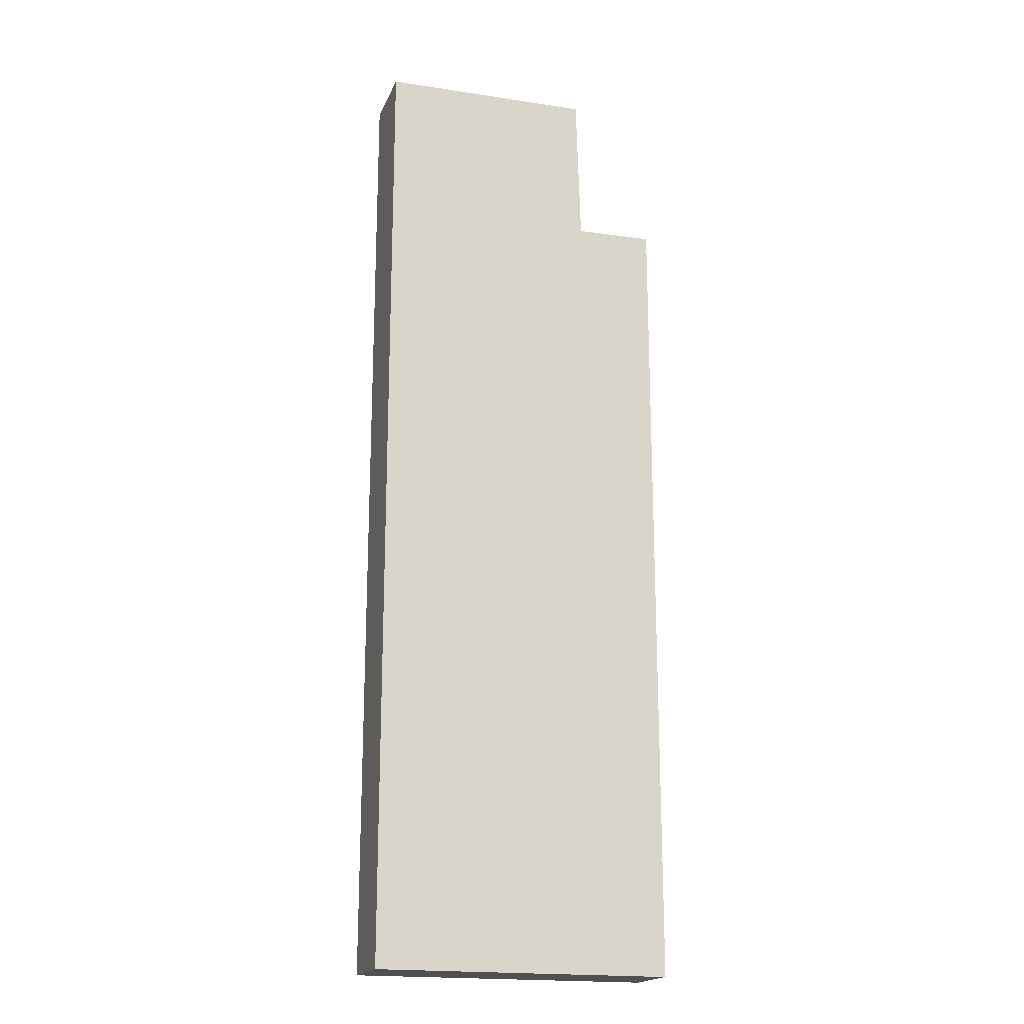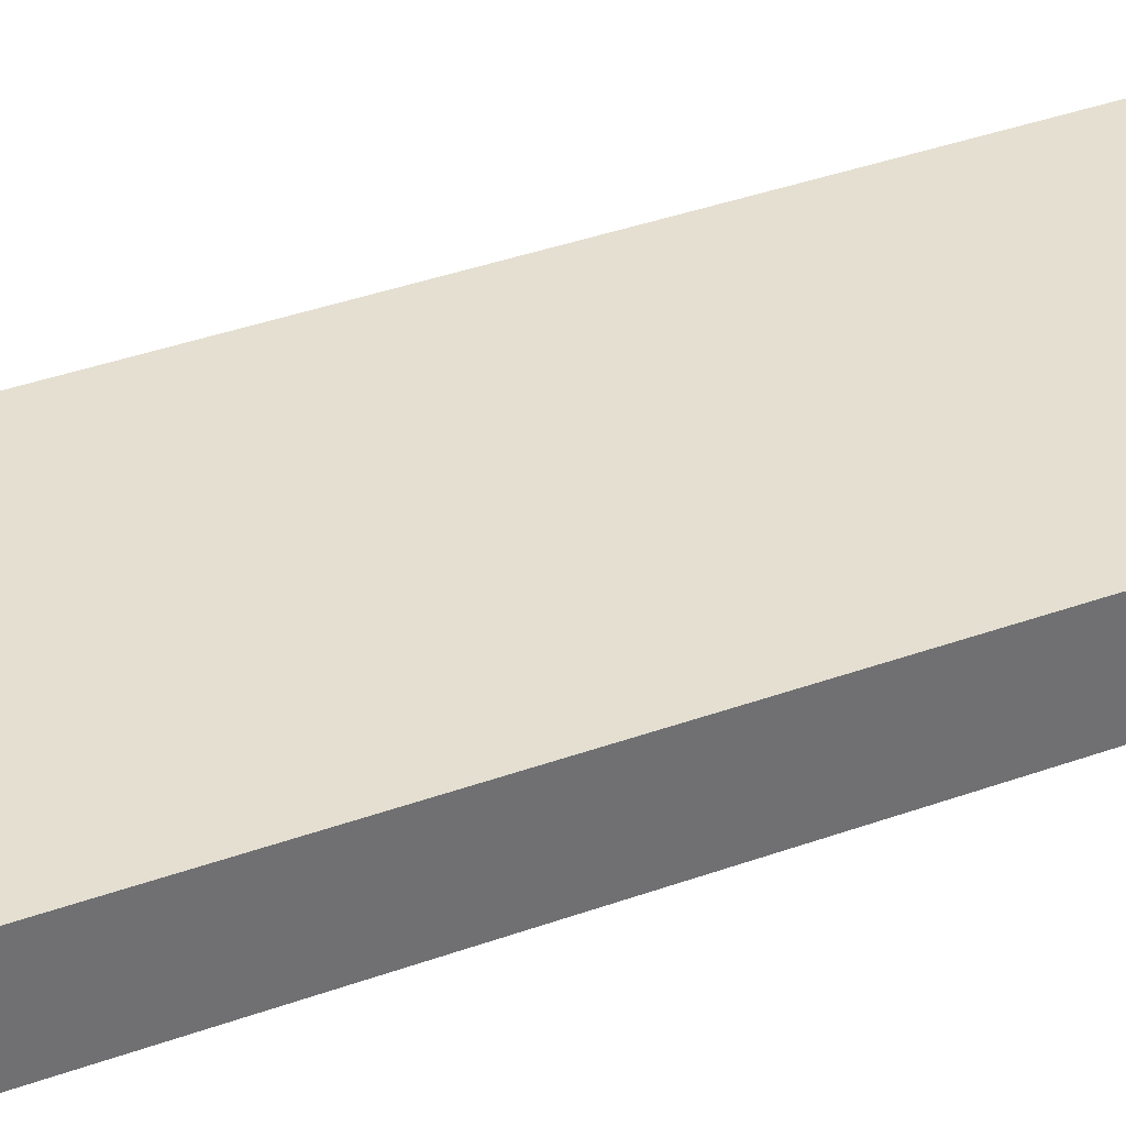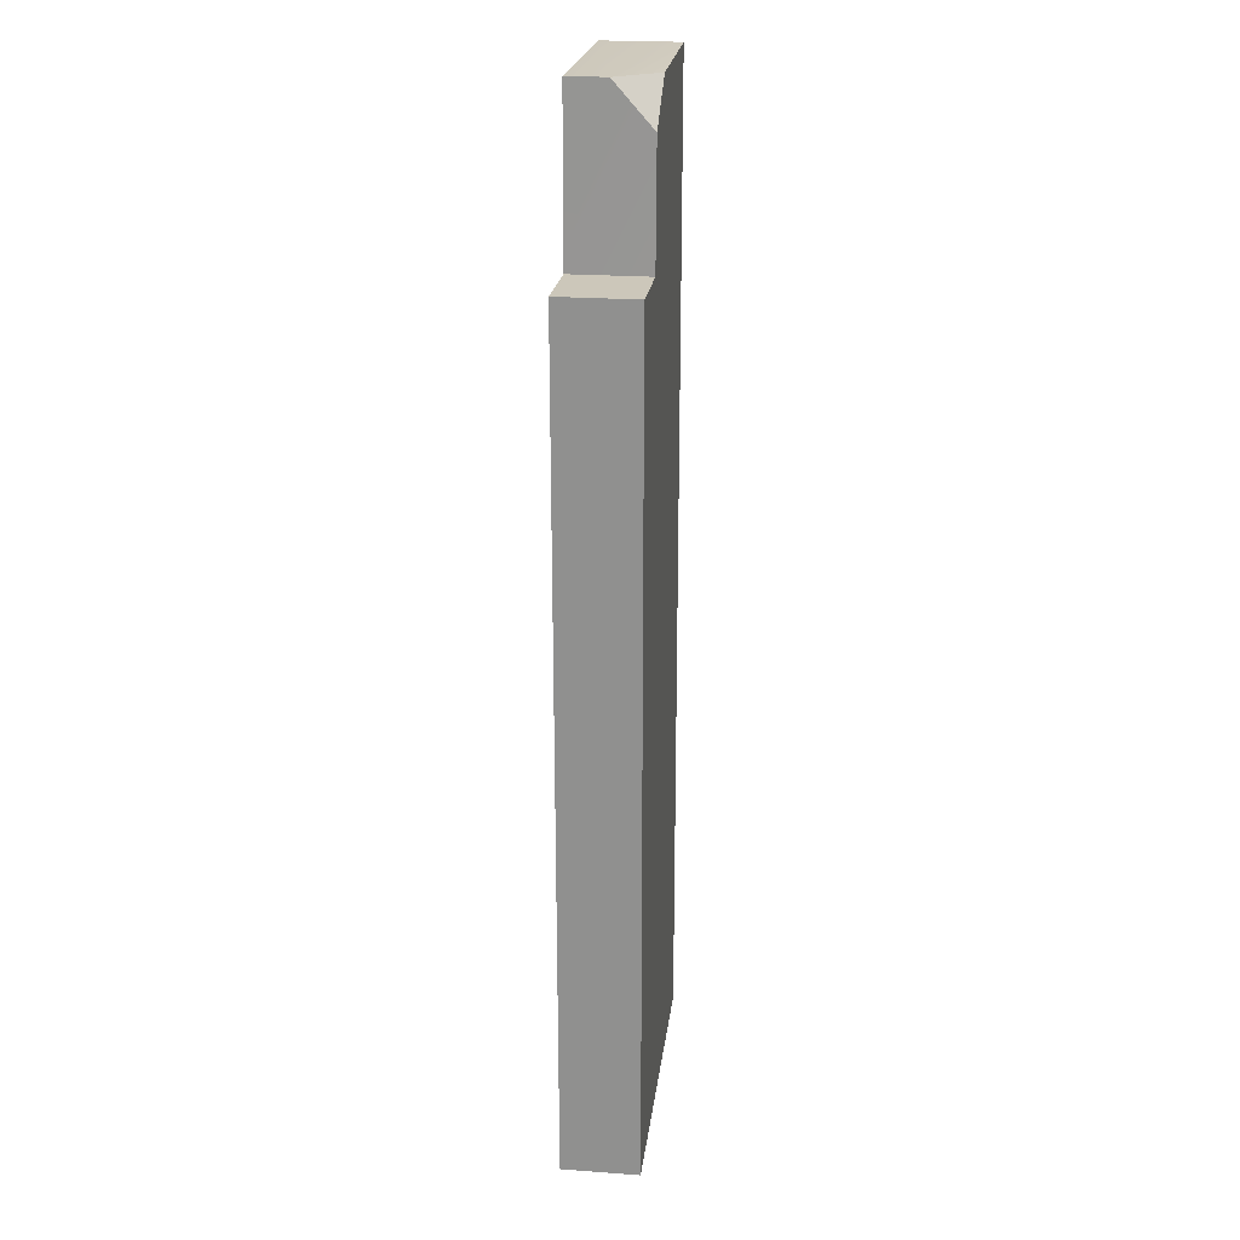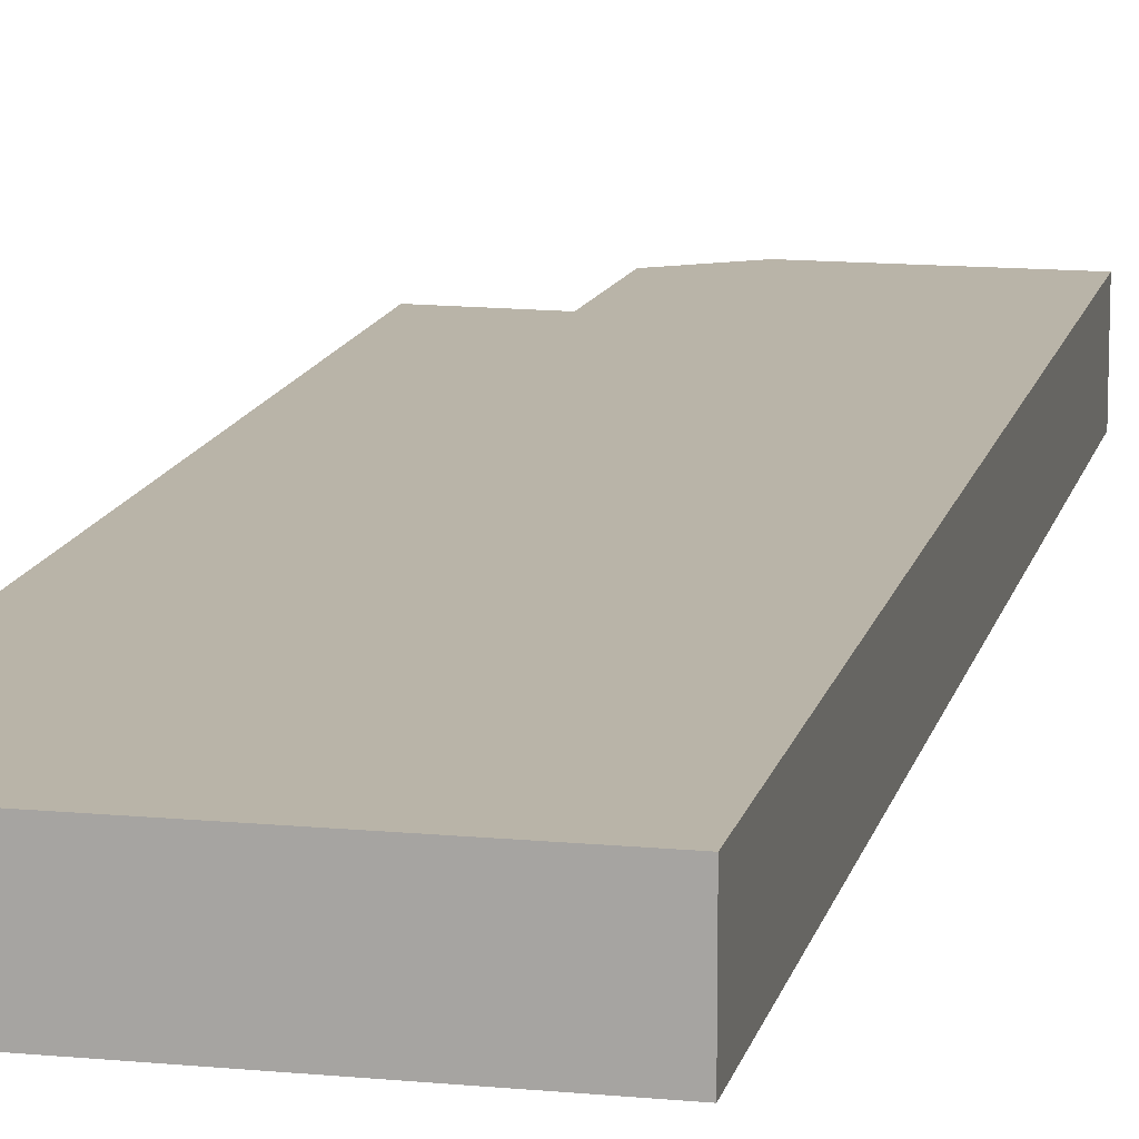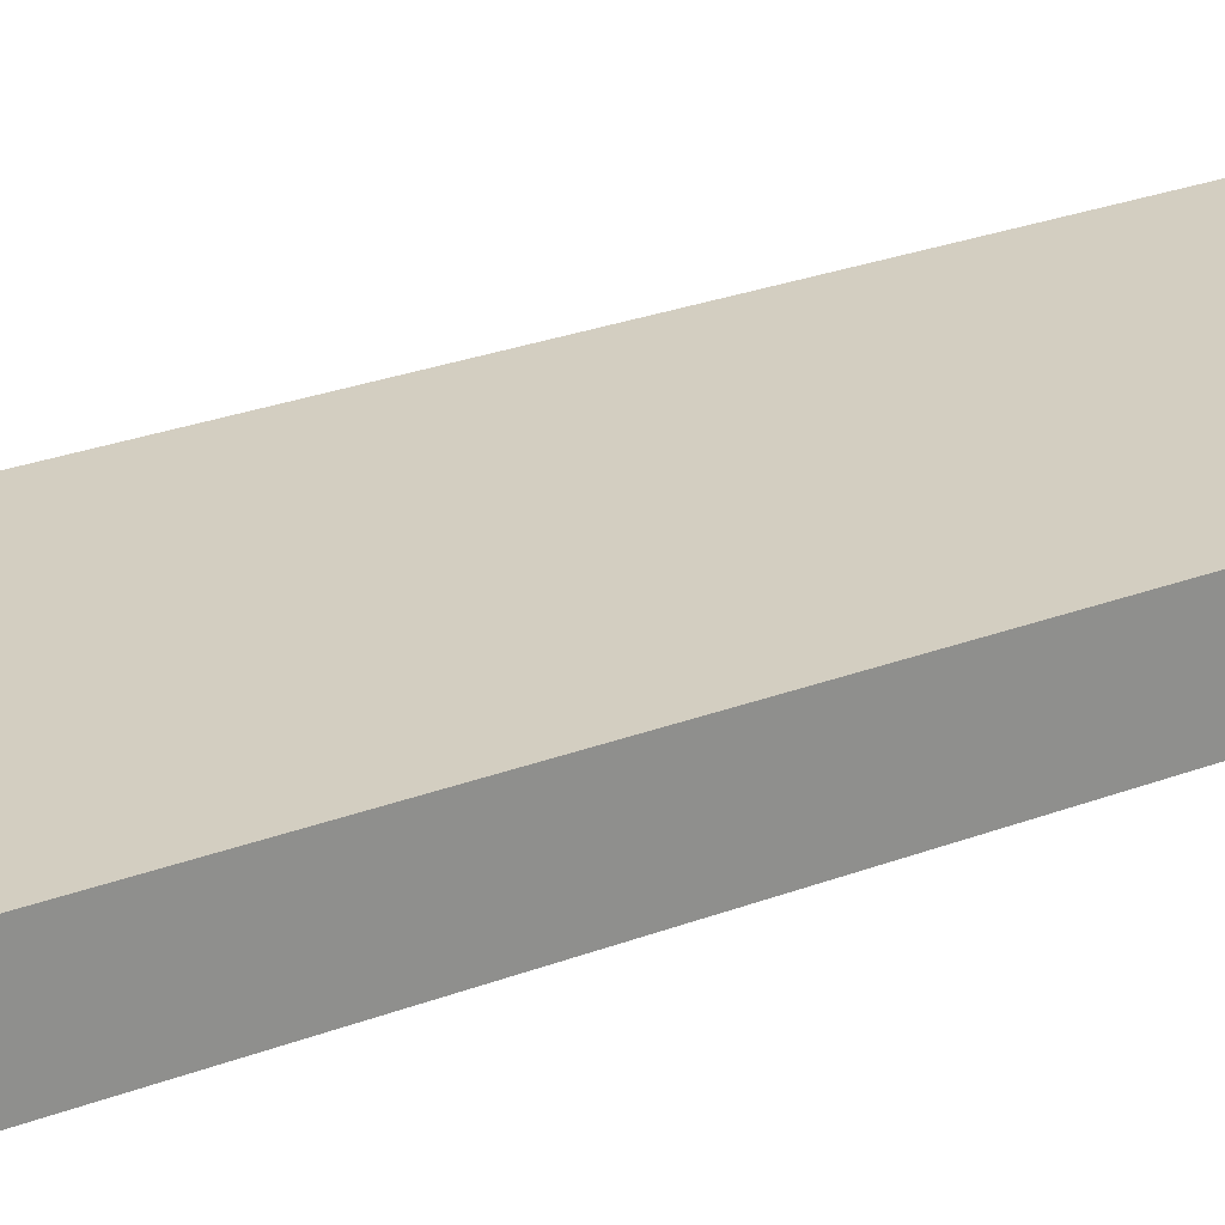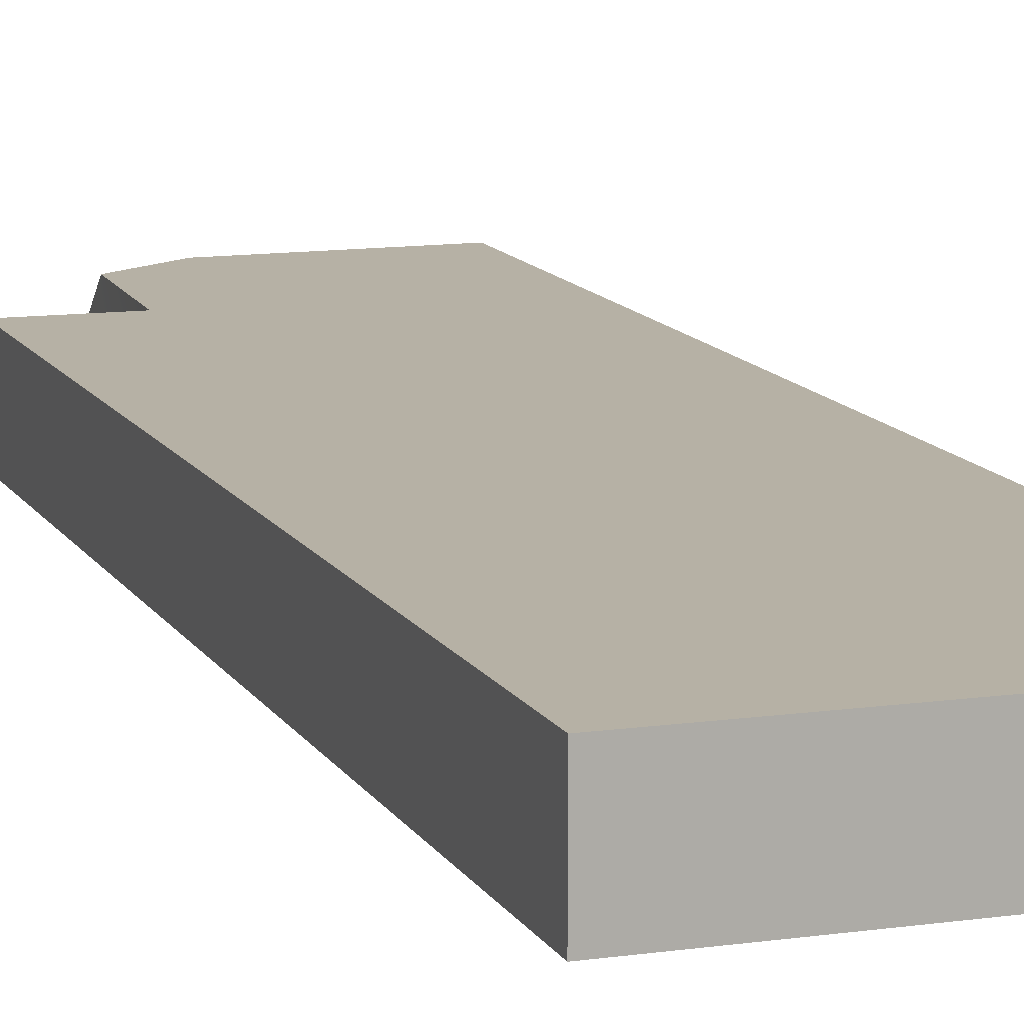
<metadata>
{"format":"obj","ext":"obj","renderer":"f3d","projection":"perspective","resolution":1024,"background":"white","views":[{"elev":-18.8,"azim":-18.1,"up":"+Z"},{"elev":36.8,"azim":-115.3,"up":"+Y"},{"elev":23.2,"azim":97.0,"up":"+Z"},{"elev":13.2,"azim":-167.7,"up":"+Y"},{"elev":25.2,"azim":57.8,"up":"+Y"},{"elev":12.0,"azim":161.0,"up":"+Y"}]}
</metadata>
<code>
g pb_Mesh430712
v -4 0 5
v -4 0 -8
v -4 1 5
v -4 1 -8
v -4 0 -8
v 0 0 -8
v -4 1 -8
v 0 1 -8
v 0 0 -8
v 0 0 3
v 0 1 -8
v 0 1 3
v 0 0 3
v -1.062 0 2.969
v 0 1 3
v -1.062 1 2.969
v -1.062 0 2.969
v 0 0 3
v -4 0 -8
v 0 0 -8
v -4 0 5
v -1.125 0 5.062
v -1.125 0.5 5.062
v -1.125 0 5.062
v -4 0 5
v -4 1 5
v -1.875 1 5
v -1.125 1 4.5
v -1.062 1 2.969
v -1.062 0 2.969
v -1.125 0.5 5.062
v -1.125 0 5.062
v -1.125 0.5 5.062
v -1.875 1 5
v -1.125 1 4.5
v -4 1 5
v -1.125 1 4.5
v -1.875 1 5
v -1.062 1 2.969
v -4 1 -8
v 0 1 -8
v 0 1 3
g pb_Mesh430712_0
f 3 2 1
f 3 4 2
f 7 6 5
f 7 8 6
f 11 10 9
f 11 12 10
f 15 14 13
f 15 16 14
f 19 18 17
f 19 20 18
f 19 17 21
f 17 22 21
f 25 24 23
f 26 25 23
f 26 23 27
f 30 29 28
f 30 28 31
f 31 32 30
f 35 34 33
f 38 37 36
f 36 37 39
f 36 39 40
f 39 41 40
f 42 41 39

</code>
